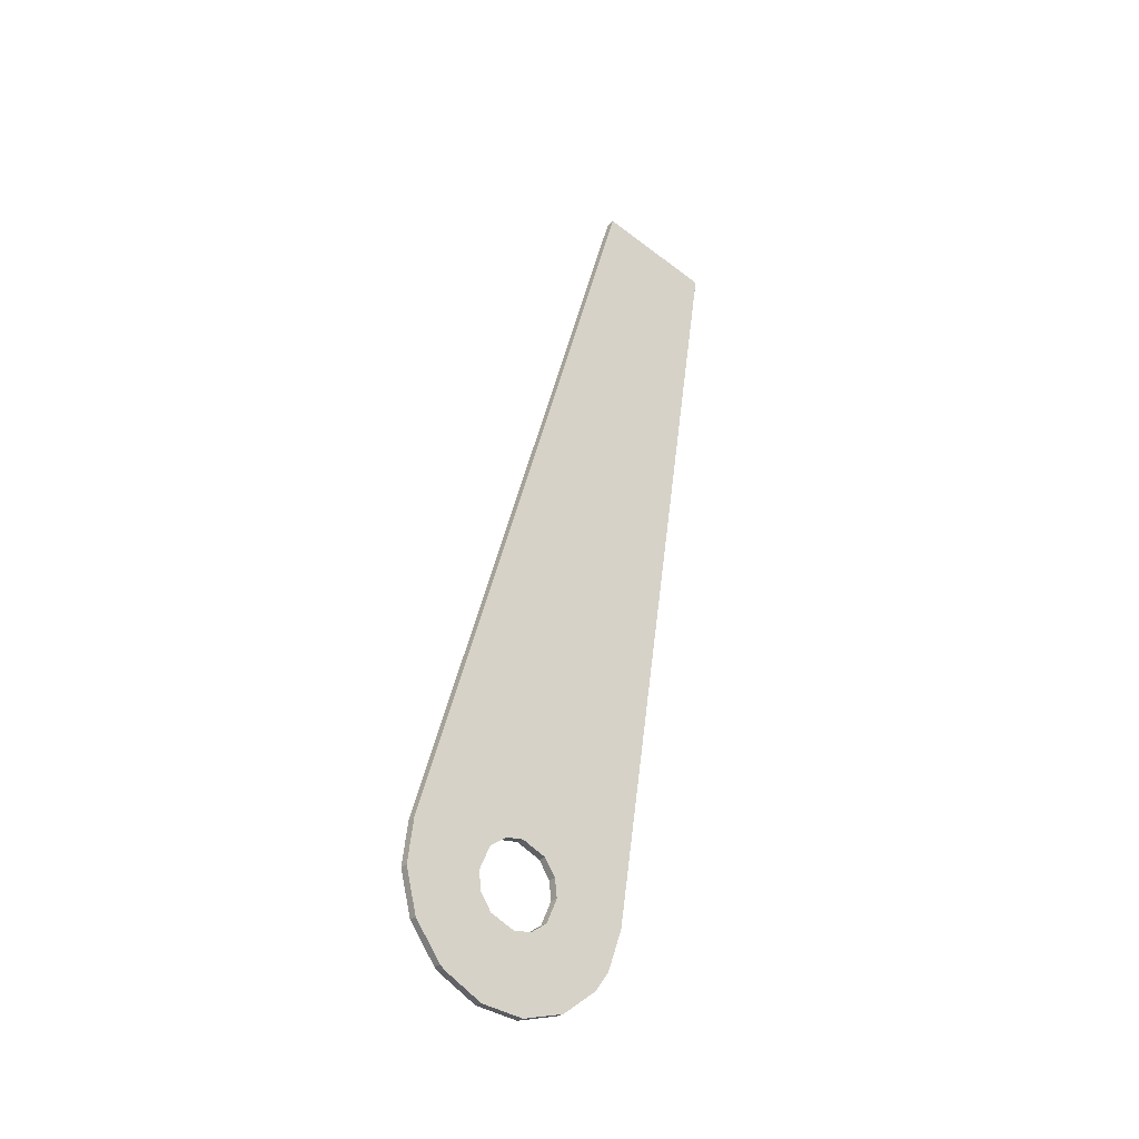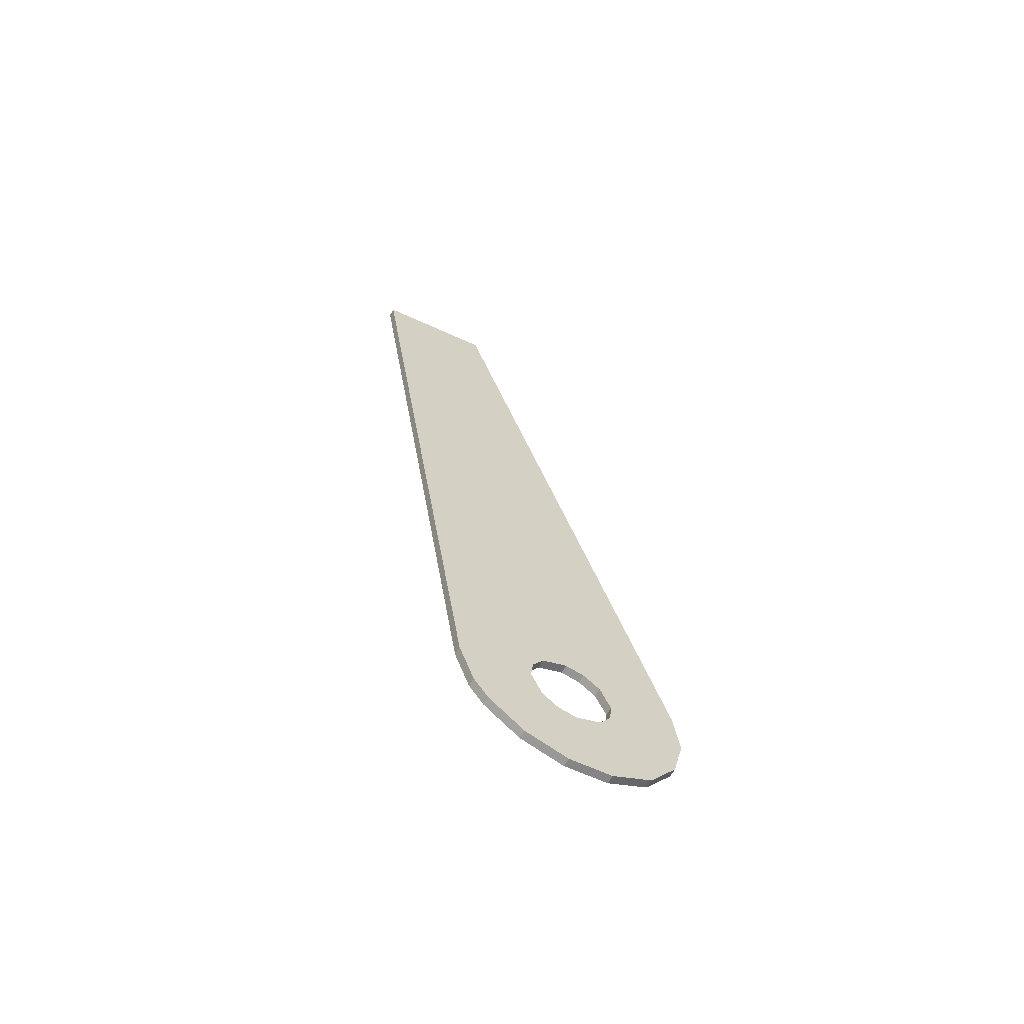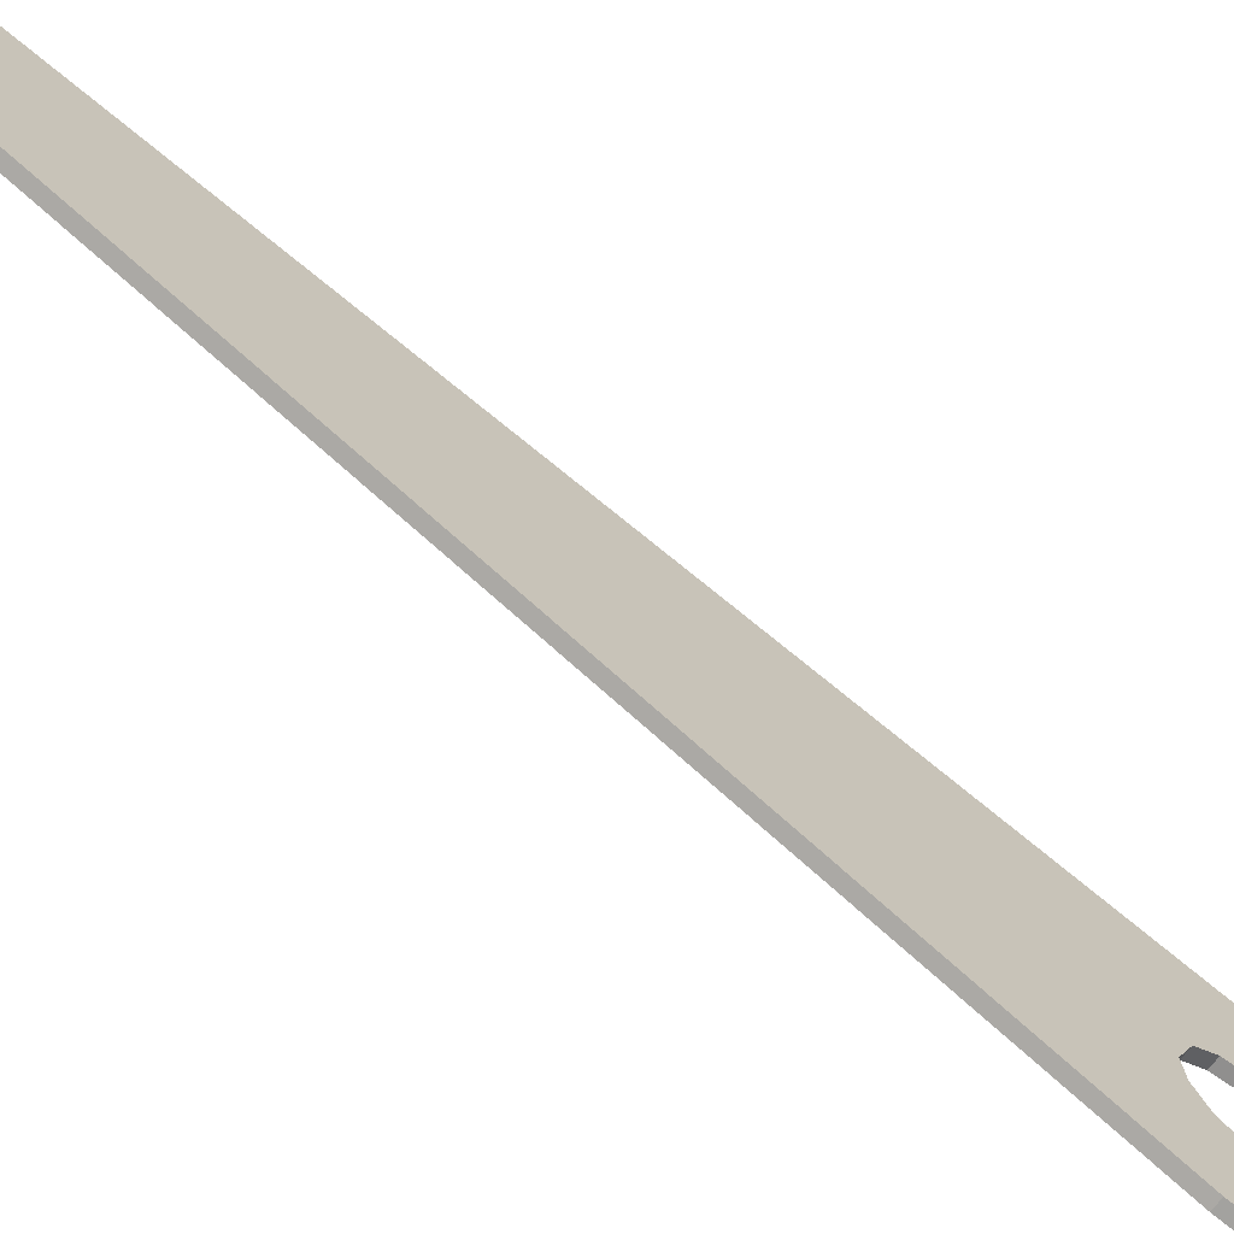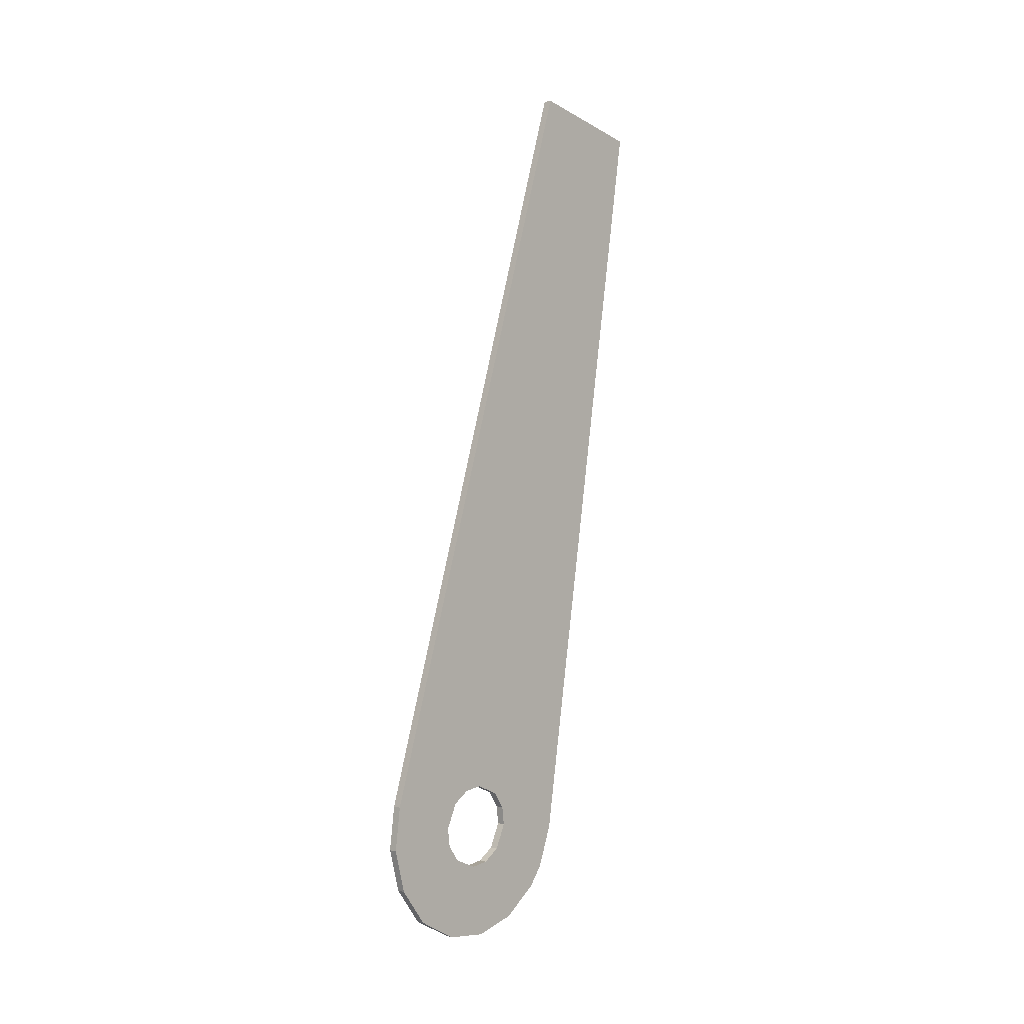
<metadata>
{"format":"obj","ext":"obj","renderer":"f3d","projection":"perspective","resolution":1024,"background":"white","views":[{"elev":-27.9,"azim":-128.1,"up":"+Y"},{"elev":-65.0,"azim":60.8,"up":"+Y"},{"elev":-69.2,"azim":-127.6,"up":"+Z"},{"elev":2.0,"azim":-136.9,"up":"+Y"}]}
</metadata>
<code>
o mesh9/mesh9-geometry#mesh9-geometry
v 0.00113 -0.6473 -0.5171
v 0.001437 -0.6471 -0.5187
v 0.001437 -0.6473 -0.5171
v 0.00113 -0.6471 -0.5187
v 0.001437 -0.6442 -0.5162
v 0.001437 -0.6469 -0.5155
v 0.00113 -0.6442 -0.5162
v 0.00113 -0.6463 -0.5201
v 0.001437 -0.6446 -0.5168
v 0.001437 -0.6433 -0.5158
v 0.00113 -0.6469 -0.5155
v 0.00113 -0.6446 -0.5168
v 0.00113 -0.6433 -0.5158
v 0.001437 -0.6463 -0.5201
v 0.00113 -0.6446 -0.5175
v 0.001437 -0.6446 -0.5175
v 0.00113 -0.646 -0.5142
v 0.001437 -0.6158 -0.5088
v 0.001437 -0.6462 -0.5202
v 0.00113 -0.6442 -0.5184
v 0.00113 -0.6426 -0.5159
v 0.001437 -0.646 -0.5142
v 0.00113 -0.6438 -0.5131
v 0.00113 -0.6158 -0.5088
v 0.001437 -0.6438 -0.5131
v 0.001437 -0.6426 -0.5159
v 0.00113 -0.6462 -0.5202
v 0.001437 -0.6436 -0.5188
v 0.001437 -0.6442 -0.5184
v 0.00113 -0.6436 -0.5188
v 0.00113 -0.6453 -0.5137
v 0.001437 -0.642 -0.5163
v 0.001437 -0.6449 -0.5212
v 0.001437 -0.643 -0.5189
v 0.00113 -0.642 -0.5163
v 0.001437 -0.6453 -0.5137
v 0.00113 -0.6148 -0.5131
v 0.001437 -0.6416 -0.5172
v 0.00113 -0.643 -0.5189
v 0.00113 -0.6449 -0.5212
v 0.00113 -0.6416 -0.5172
v 0.001437 -0.6148 -0.5131
v 0.00113 -0.6418 -0.5213
v 0.001437 -0.6417 -0.5178
v 0.00113 -0.6434 -0.5216
v 0.001437 -0.6421 -0.5184
v 0.00113 -0.6421 -0.5184
v 0.00113 -0.6417 -0.5178
v 0.001437 -0.6418 -0.5213
v 0.001437 -0.6434 -0.5216
f 1 2 3
f 2 1 4
f 3 2 1
f 4 1 2
f 2 5 3
f 3 5 2
f 6 1 3
f 3 1 6
f 7 4 1
f 1 4 7
f 8 2 4
f 4 2 8
f 5 2 9
f 9 2 5
f 10 3 5
f 5 3 10
f 1 6 11
f 11 6 1
f 10 6 3
f 3 6 10
f 4 7 12
f 12 7 4
f 1 13 7
f 7 13 1
f 2 8 14
f 14 8 2
f 4 15 8
f 8 15 4
f 9 2 16
f 16 2 9
f 9 7 5
f 5 7 9
f 5 13 10
f 10 13 5
f 6 17 11
f 11 17 6
f 11 13 1
f 1 13 11
f 18 6 10
f 10 6 18
f 7 9 12
f 12 9 7
f 4 12 15
f 15 12 4
f 13 5 7
f 7 5 13
f 8 19 14
f 14 19 8
f 16 2 14
f 14 2 16
f 8 15 20
f 20 15 8
f 15 9 16
f 16 9 15
f 21 10 13
f 13 10 21
f 17 6 22
f 22 6 17
f 17 23 11
f 11 23 17
f 11 24 13
f 13 24 11
f 25 6 18
f 18 6 25
f 18 10 26
f 26 10 18
f 9 15 12
f 12 15 9
f 19 8 27
f 27 8 19
f 28 14 19
f 19 14 28
f 16 14 29
f 29 14 16
f 16 20 15
f 15 20 16
f 8 20 30
f 30 20 8
f 10 21 26
f 26 21 10
f 13 24 21
f 21 24 13
f 25 22 6
f 6 22 25
f 22 31 17
f 17 31 22
f 23 17 31
f 31 17 23
f 11 23 24
f 24 23 11
f 24 25 18
f 18 25 24
f 18 26 32
f 32 26 18
f 8 30 27
f 27 30 8
f 27 33 19
f 19 33 27
f 29 14 28
f 28 14 29
f 28 19 34
f 34 19 28
f 20 16 29
f 29 16 20
f 29 30 20
f 20 30 29
f 21 32 26
f 26 32 21
f 21 24 35
f 35 24 21
f 22 25 36
f 36 25 22
f 31 22 36
f 36 22 31
f 36 23 31
f 31 23 36
f 25 24 23
f 23 24 25
f 18 37 24
f 24 37 18
f 18 32 38
f 38 32 18
f 27 30 39
f 39 30 27
f 33 27 40
f 40 27 33
f 34 19 33
f 33 19 34
f 30 29 28
f 28 29 30
f 39 28 34
f 34 28 39
f 32 21 35
f 35 21 32
f 35 24 41
f 41 24 35
f 23 36 25
f 25 36 23
f 37 18 42
f 42 18 37
f 43 24 37
f 37 24 43
f 32 41 38
f 38 41 32
f 18 38 44
f 44 38 18
f 28 39 30
f 30 39 28
f 27 39 40
f 40 39 27
f 45 33 40
f 40 33 45
f 34 33 46
f 46 33 34
f 34 47 39
f 39 47 34
f 41 32 35
f 35 32 41
f 41 24 48
f 48 24 41
f 18 49 42
f 42 49 18
f 49 37 42
f 42 37 49
f 45 24 43
f 43 24 45
f 37 49 43
f 43 49 37
f 41 44 38
f 38 44 41
f 18 44 46
f 46 44 18
f 40 39 47
f 47 39 40
f 33 45 50
f 50 45 33
f 40 24 45
f 45 24 40
f 18 46 33
f 33 46 18
f 47 34 46
f 46 34 47
f 48 24 47
f 47 24 48
f 44 41 48
f 48 41 44
f 18 50 49
f 49 50 18
f 43 50 45
f 45 50 43
f 50 43 49
f 49 43 50
f 48 46 44
f 44 46 48
f 47 24 40
f 40 24 47
f 18 33 50
f 50 33 18
f 46 48 47
f 47 48 46

</code>
